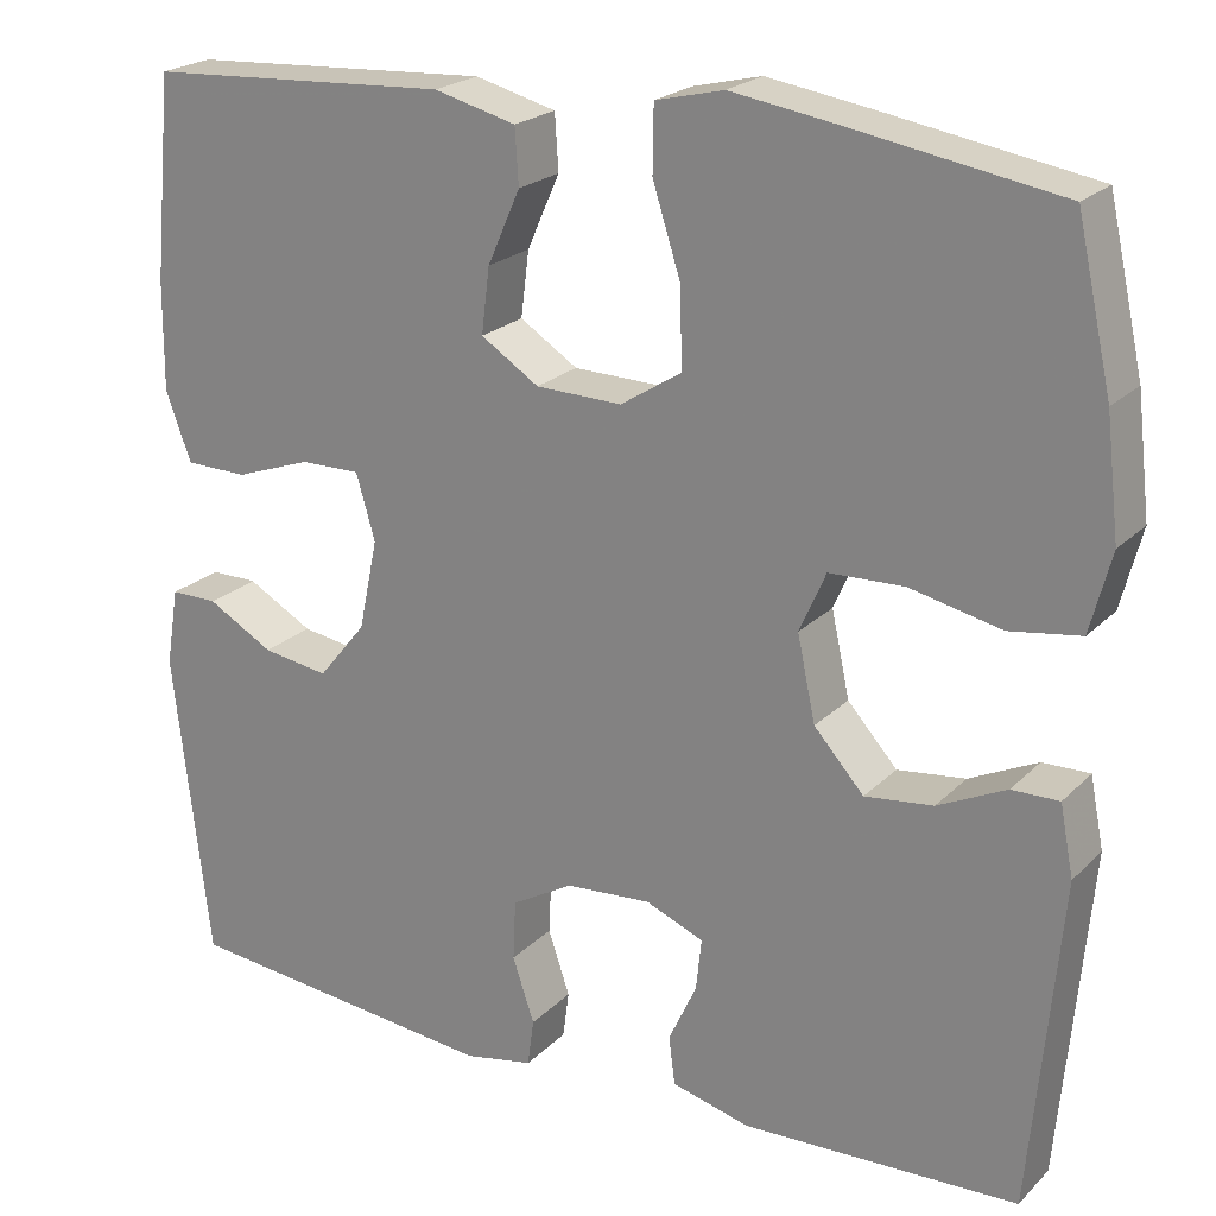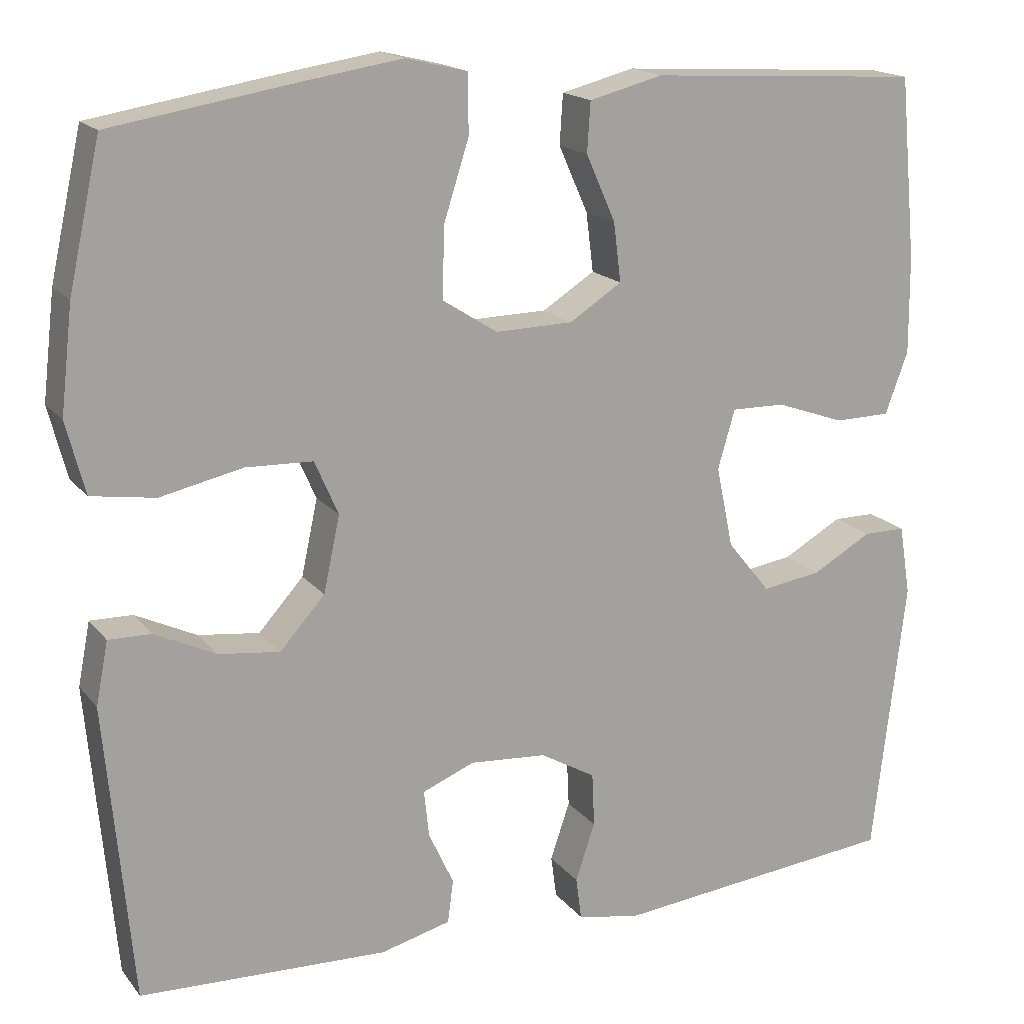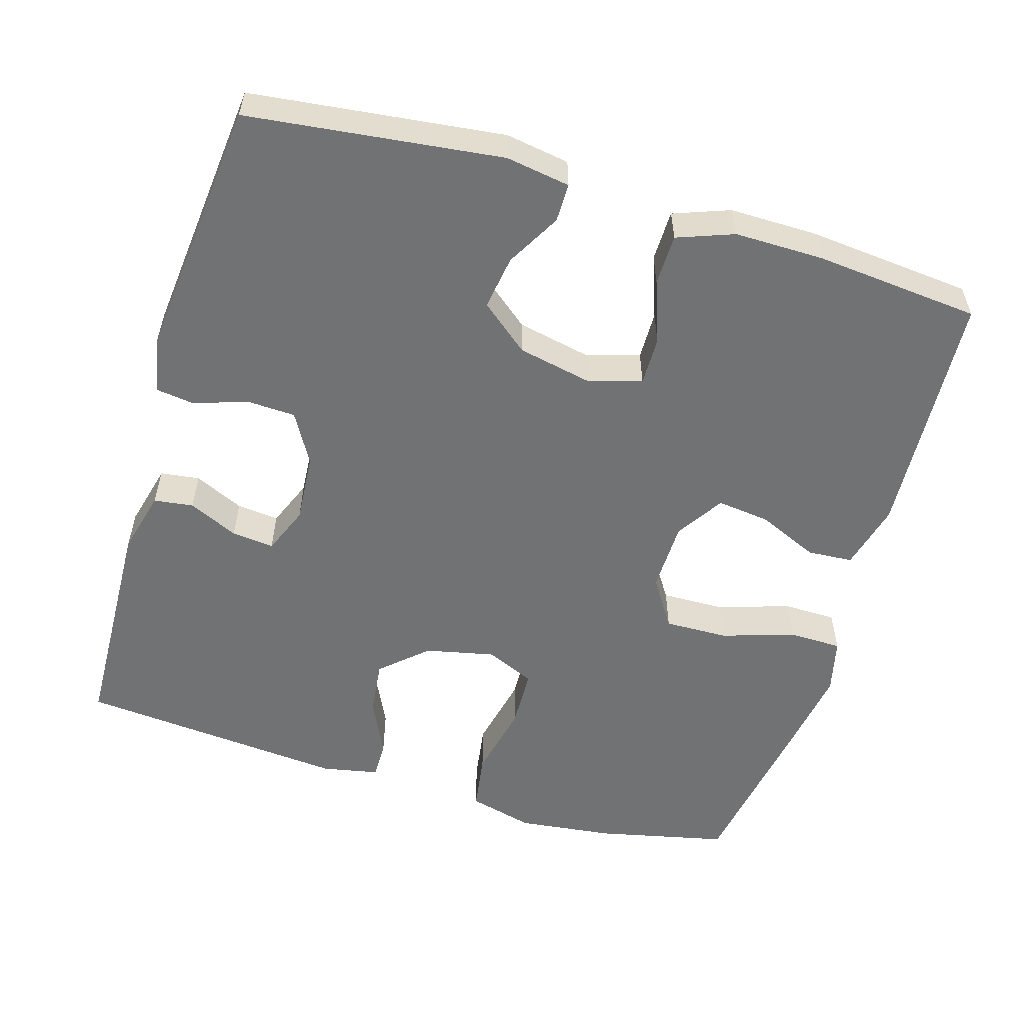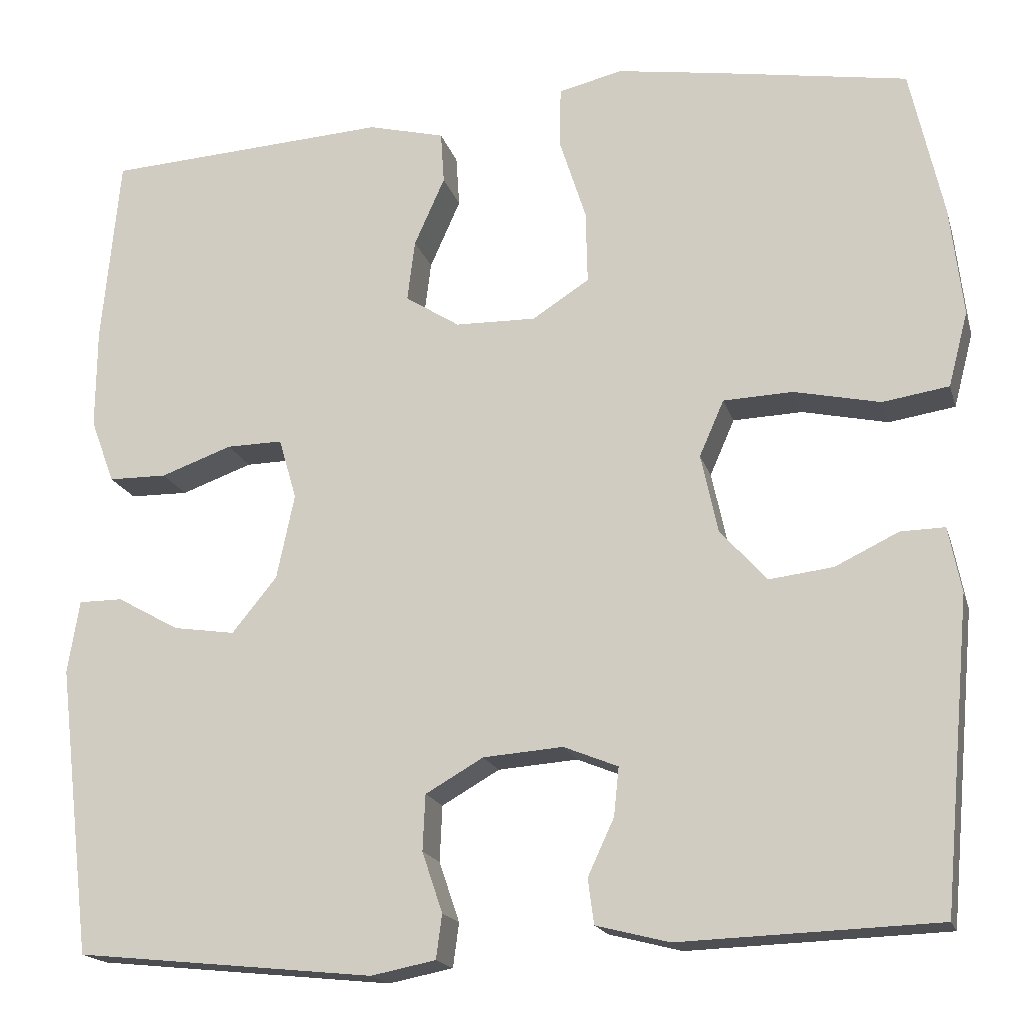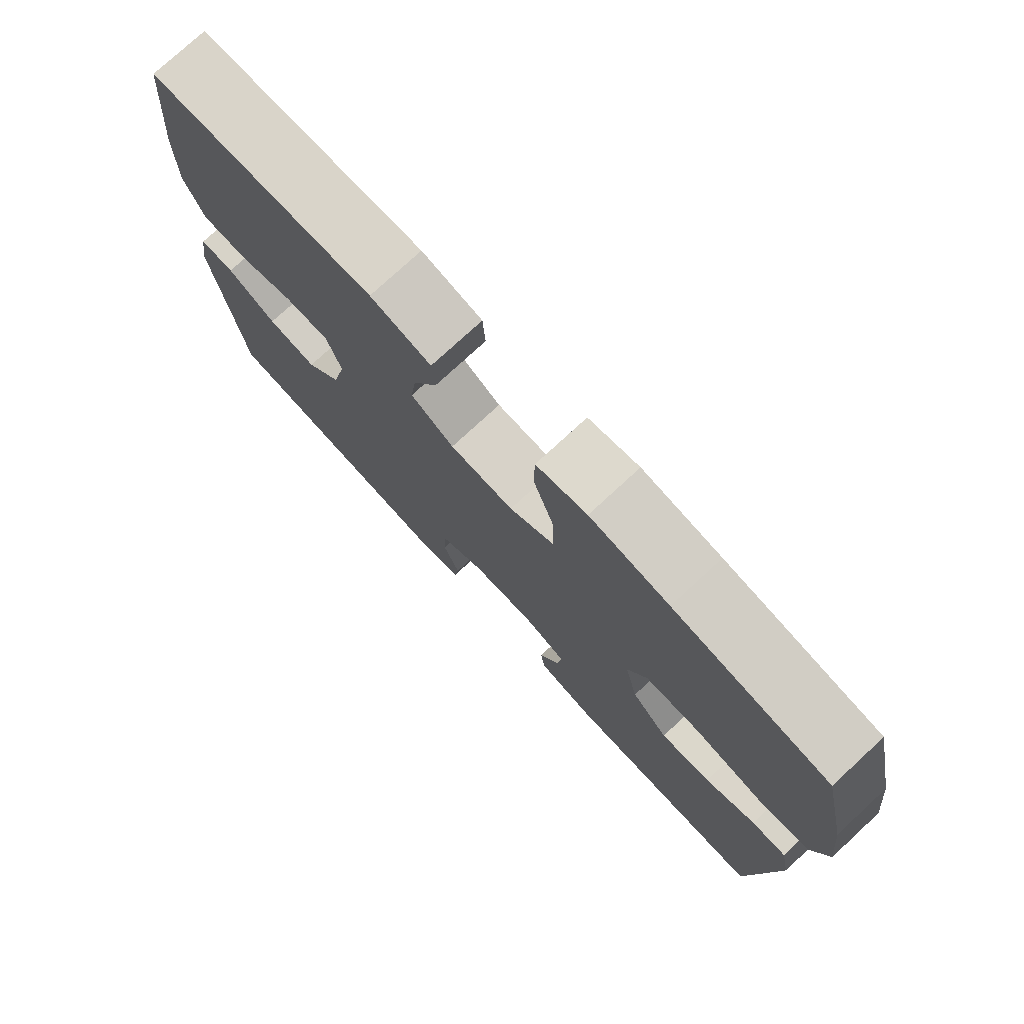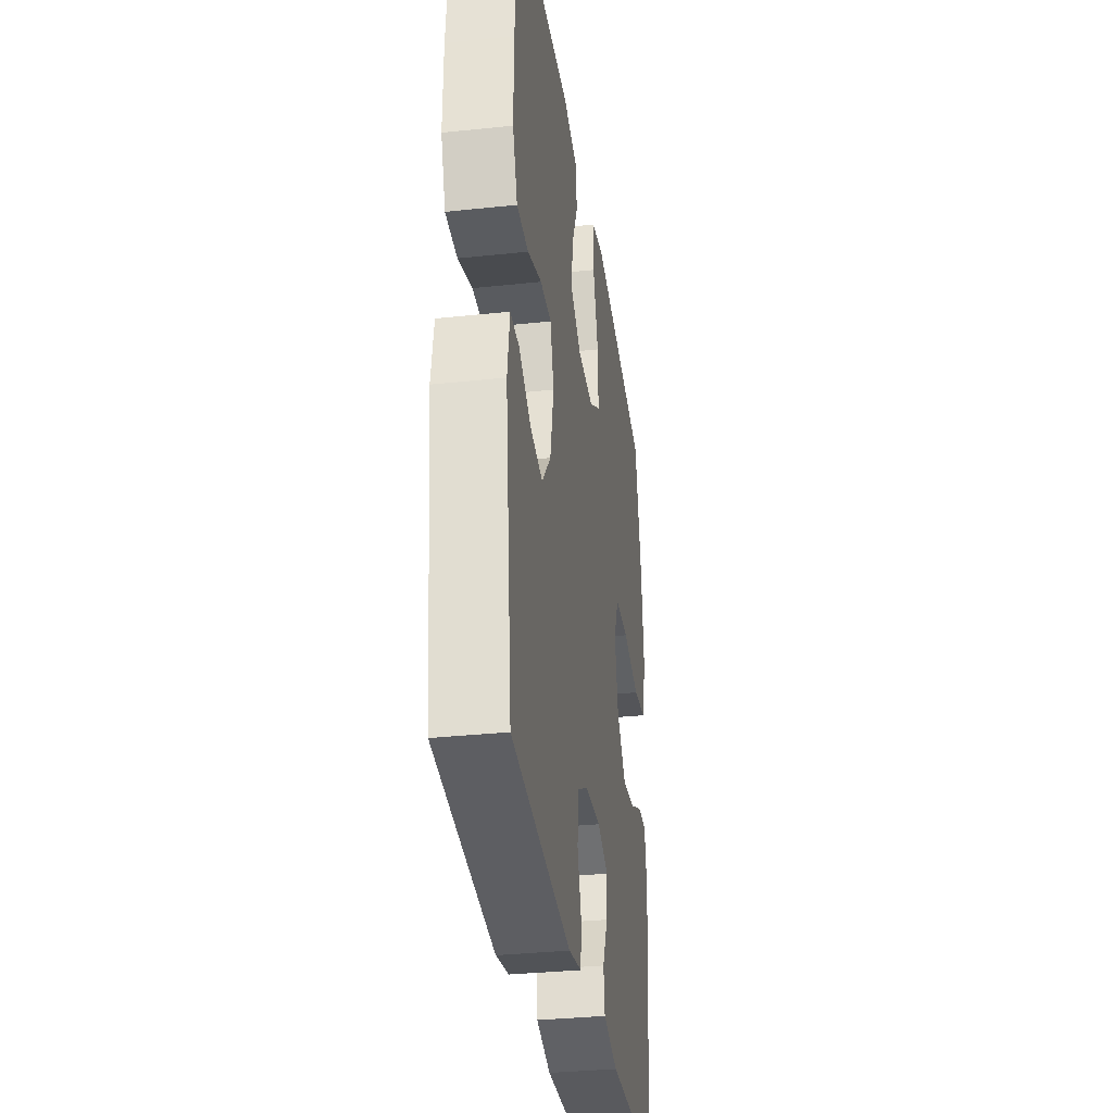
<metadata>
{"format":"obj","ext":"obj","renderer":"f3d","projection":"perspective","resolution":1024,"background":"white","views":[{"elev":22.1,"azim":31.8,"up":"+Z"},{"elev":17.1,"azim":154.5,"up":"+Z"},{"elev":-55.4,"azim":-106.6,"up":"+Y"},{"elev":-17.8,"azim":14.6,"up":"+Z"},{"elev":76.8,"azim":47.3,"up":"+Z"},{"elev":-33.4,"azim":-81.7,"up":"+Z"}]}
</metadata>
<code>
v -0.5 0.07 0.5
v -0.165 0.07 0.52
v -0.075 0.07 0.497
v -0.071 0.07 0.436
v -0.107 0.07 0.355
v -0.116 0.07 0.283
v -0.052 0.07 0.242
v 0.043 0.07 0.24
v 0.11 0.07 0.283
v 0.108 0.07 0.369
v 0.077 0.07 0.466
v 0.078 0.07 0.538
v 0.153 0.07 0.556
v 0.27 0.07 0.538
v 0.5 0.07 0.5
v 0.539 0.07 0.324
v 0.554 0.07 0.195
v 0.531 0.07 0.107
v 0.453 0.07 0.095
v 0.352 0.07 0.117
v 0.27 0.07 0.114
v 0.241 0.07 0.048
v 0.261 0.07 -0.045
v 0.316 0.07 -0.106
v 0.391 0.07 -0.097
v 0.466 0.07 -0.061
v 0.518 0.07 -0.06
v 0.533 0.07 -0.137
v 0.5 0.07 -0.5
v 0.196 0.07 -0.511
v 0.11 0.07 -0.489
v 0.103 0.07 -0.436
v 0.134 0.07 -0.369
v 0.14 0.07 -0.312
v 0.076 0.07 -0.286
v -0.018 0.07 -0.293
v -0.086 0.07 -0.332
v -0.089 0.07 -0.398
v -0.065 0.07 -0.469
v -0.072 0.07 -0.521
v -0.148 0.07 -0.536
v -0.5 0.07 -0.5
v -0.54 0.07 -0.159
v -0.526 0.07 -0.073
v -0.474 0.07 -0.073
v -0.401 0.07 -0.114
v -0.328 0.07 -0.125
v -0.275 0.07 -0.06
v -0.254 0.07 0.04
v -0.275 0.07 0.112
v -0.341 0.07 0.111
v -0.425 0.07 0.081
v -0.494 0.07 0.082
v -0.522 0.07 0.158
v -0.521 0.07 0.277
v -0.5 0 0.5
v -0.165 0 0.52
v -0.075 0 0.497
v -0.071 0 0.436
v -0.107 0 0.355
v -0.116 0 0.283
v -0.052 0 0.242
v 0.043 0 0.24
v 0.11 0 0.283
v 0.108 0 0.369
v 0.077 0 0.466
v 0.078 0 0.538
v 0.153 0 0.556
v 0.27 0 0.538
v 0.5 0 0.5
v 0.539 0 0.324
v 0.554 0 0.195
v 0.531 0 0.107
v 0.453 0 0.095
v 0.352 0 0.117
v 0.27 0 0.114
v 0.241 0 0.048
v 0.261 0 -0.045
v 0.316 0 -0.106
v 0.391 0 -0.097
v 0.466 0 -0.061
v 0.518 0 -0.06
v 0.533 0 -0.137
v 0.5 0 -0.5
v 0.196 0 -0.511
v 0.11 0 -0.489
v 0.103 0 -0.436
v 0.134 0 -0.369
v 0.14 0 -0.312
v 0.076 0 -0.286
v -0.018 0 -0.293
v -0.086 0 -0.332
v -0.089 0 -0.398
v -0.065 0 -0.469
v -0.072 0 -0.521
v -0.148 0 -0.536
v -0.5 0 -0.5
v -0.54 0 -0.159
v -0.526 0 -0.073
v -0.474 0 -0.073
v -0.401 0 -0.114
v -0.328 0 -0.125
v -0.275 0 -0.06
v -0.254 0 0.04
v -0.275 0 0.112
v -0.341 0 0.111
v -0.425 0 0.081
v -0.494 0 0.082
v -0.522 0 0.158
v -0.521 0 0.277
f 3 4 5
f 2 3 5
f 1 2 5
f 55 1 5
f 54 55 5
f 53 54 5
f 52 53 5
f 51 52 5
f 50 51 5 6
f 49 50 6 7
f 48 49 7 8
f 47 48 8 9
f 44 45 46
f 43 44 46
f 42 43 46
f 41 42 46
f 40 41 46
f 39 40 46
f 38 39 46
f 37 38 46 47
f 36 37 47 9
f 31 32 33
f 30 31 33
f 29 30 33
f 28 29 33
f 27 28 33
f 26 27 33
f 25 26 33
f 24 25 33 34
f 23 24 34 35
f 18 19 20
f 17 18 20
f 16 17 20
f 15 16 20
f 14 15 20
f 13 14 20
f 12 13 20
f 11 12 20
f 10 11 20
f 9 10 20 21
f 35 36 9
f 23 35 9
f 22 23 9
f 9 21 22
f 60 59 58
f 60 58 57
f 60 57 56
f 60 56 110
f 60 110 109
f 60 109 108
f 60 108 107
f 60 107 106
f 61 60 106 105
f 62 61 105 104
f 63 62 104 103
f 64 63 103 102
f 101 100 99
f 101 99 98
f 101 98 97
f 101 97 96
f 101 96 95
f 101 95 94
f 101 94 93
f 102 101 93 92
f 64 102 92 91
f 88 87 86
f 88 86 85
f 88 85 84
f 88 84 83
f 88 83 82
f 88 82 81
f 88 81 80
f 89 88 80 79
f 90 89 79 78
f 75 74 73
f 75 73 72
f 75 72 71
f 75 71 70
f 75 70 69
f 75 69 68
f 75 68 67
f 75 67 66
f 75 66 65
f 76 75 65 64
f 64 91 90
f 64 90 78
f 64 78 77
f 77 76 64
f 1 56 57 2
f 2 57 58 3
f 3 58 59 4
f 4 59 60 5
f 5 60 61 6
f 6 61 62 7
f 7 62 63 8
f 8 63 64 9
f 9 64 65 10
f 10 65 66 11
f 11 66 67 12
f 12 67 68 13
f 13 68 69 14
f 14 69 70 15
f 15 70 71 16
f 16 71 72 17
f 17 72 73 18
f 18 73 74 19
f 19 74 75 20
f 20 75 76 21
f 21 76 77 22
f 22 77 78 23
f 23 78 79 24
f 24 79 80 25
f 25 80 81 26
f 26 81 82 27
f 27 82 83 28
f 28 83 84 29
f 29 84 85 30
f 30 85 86 31
f 31 86 87 32
f 32 87 88 33
f 33 88 89 34
f 34 89 90 35
f 35 90 91 36
f 36 91 92 37
f 37 92 93 38
f 38 93 94 39
f 39 94 95 40
f 40 95 96 41
f 41 96 97 42
f 42 97 98 43
f 43 98 99 44
f 44 99 100 45
f 45 100 101 46
f 46 101 102 47
f 47 102 103 48
f 48 103 104 49
f 49 104 105 50
f 50 105 106 51
f 51 106 107 52
f 52 107 108 53
f 53 108 109 54
f 54 109 110 55
f 55 110 56 1

</code>
